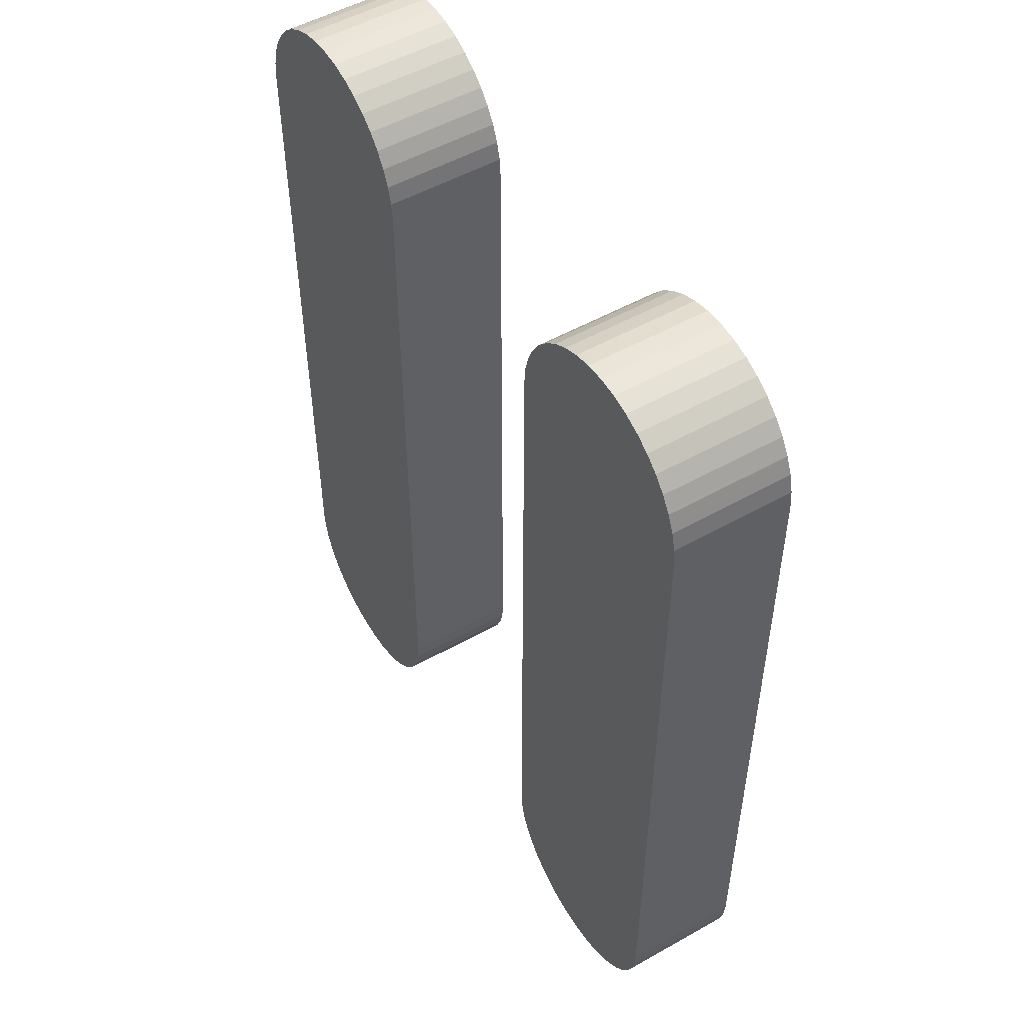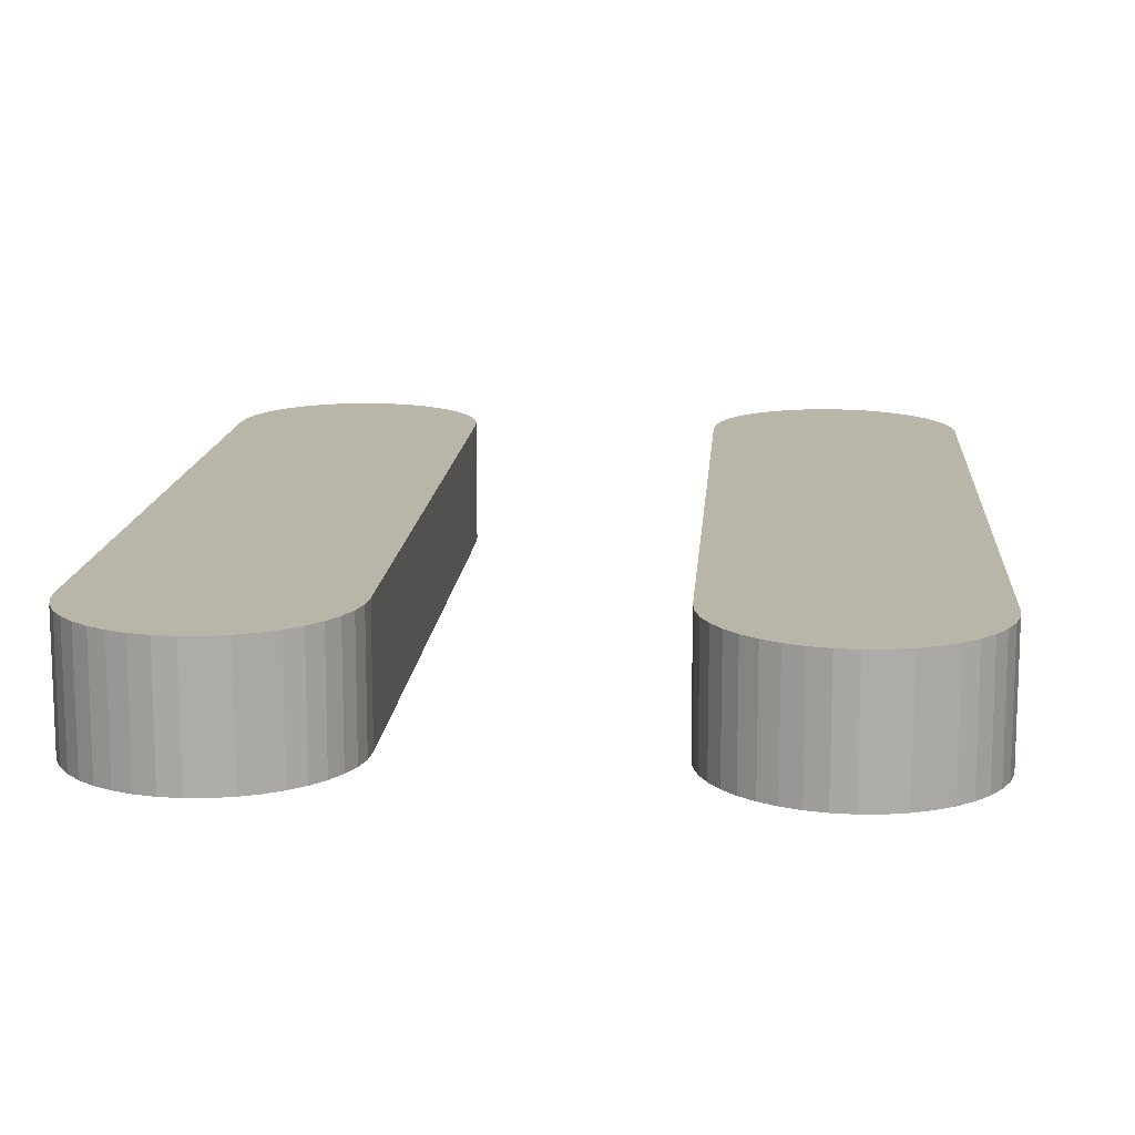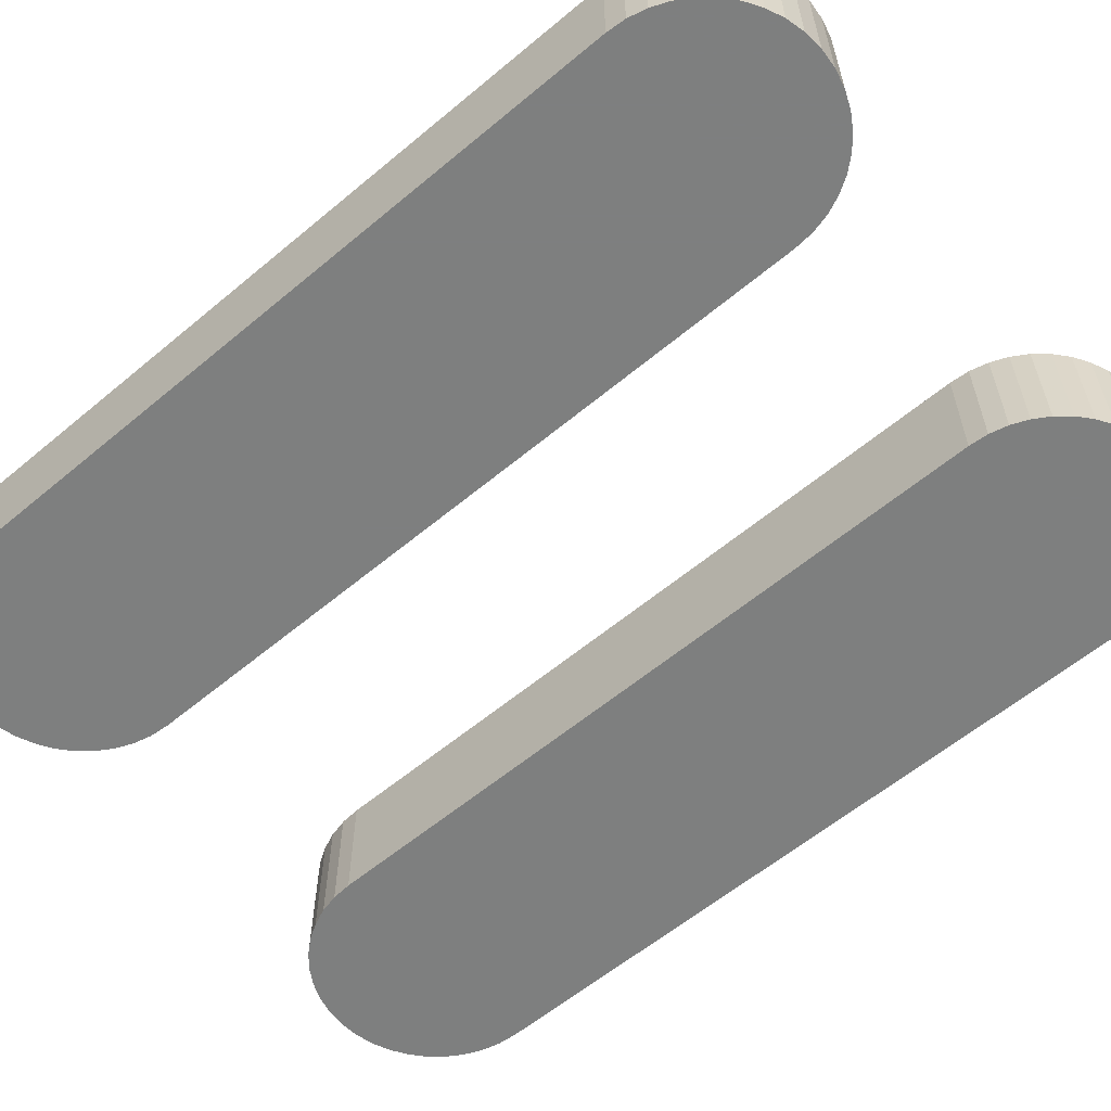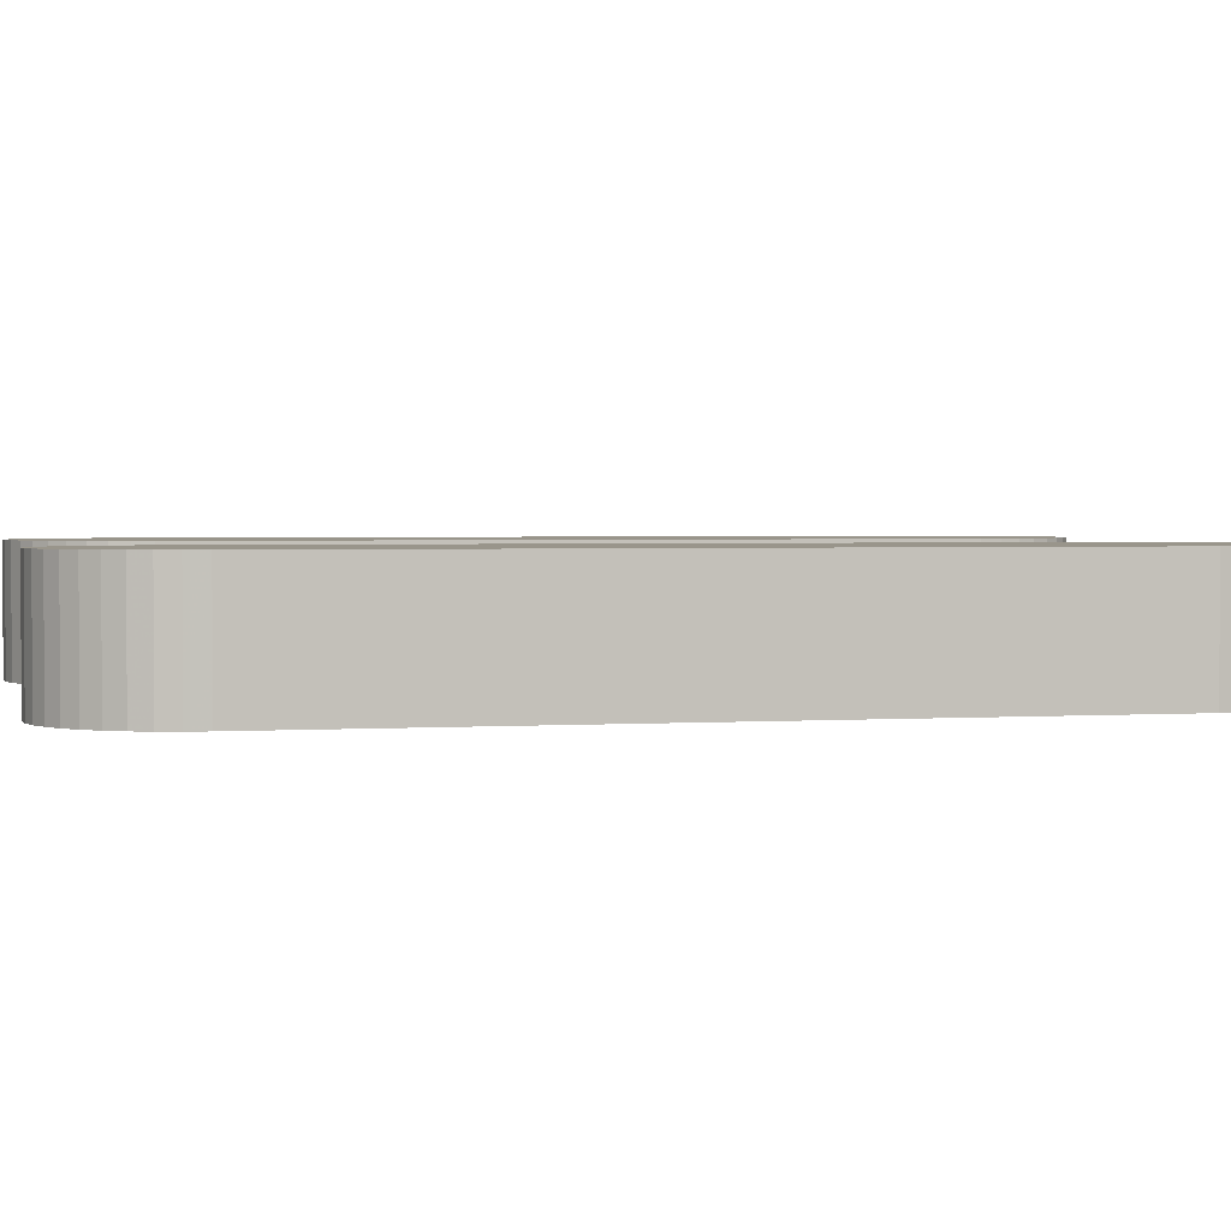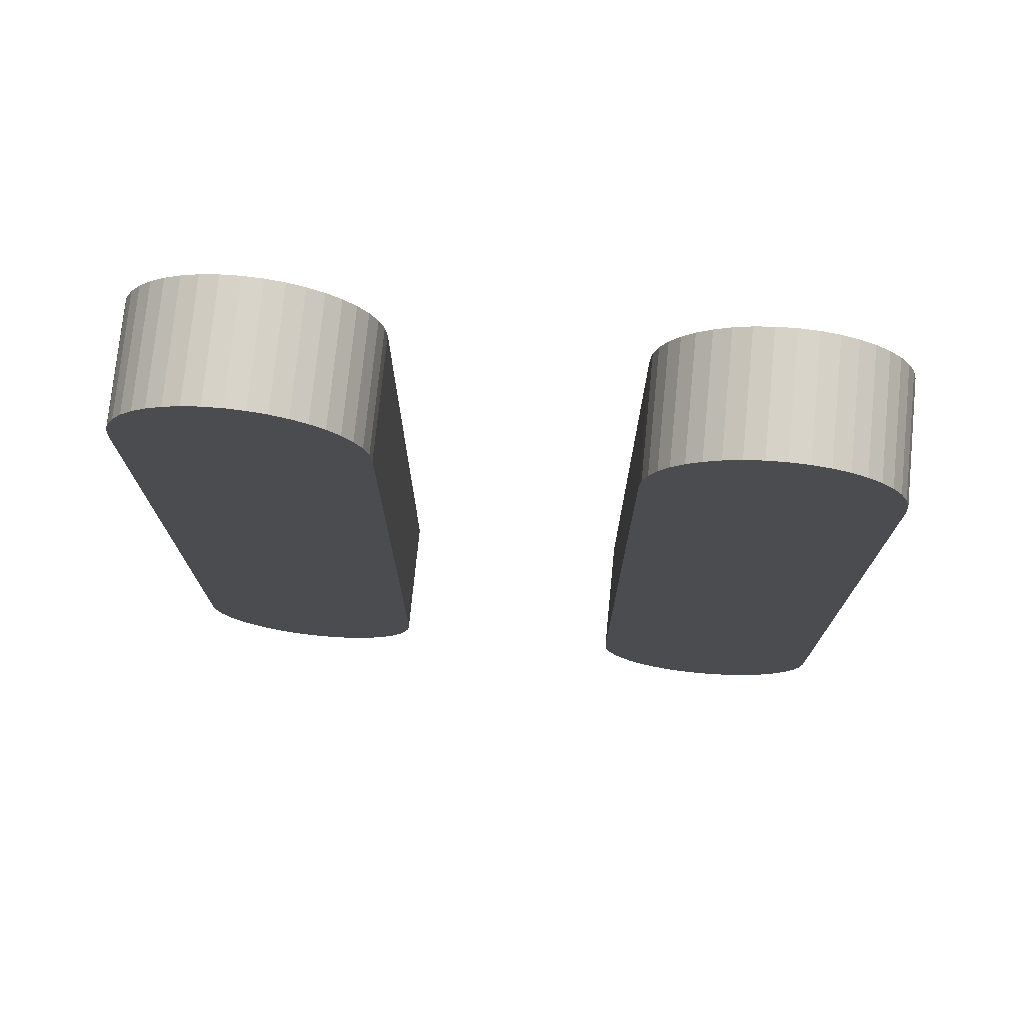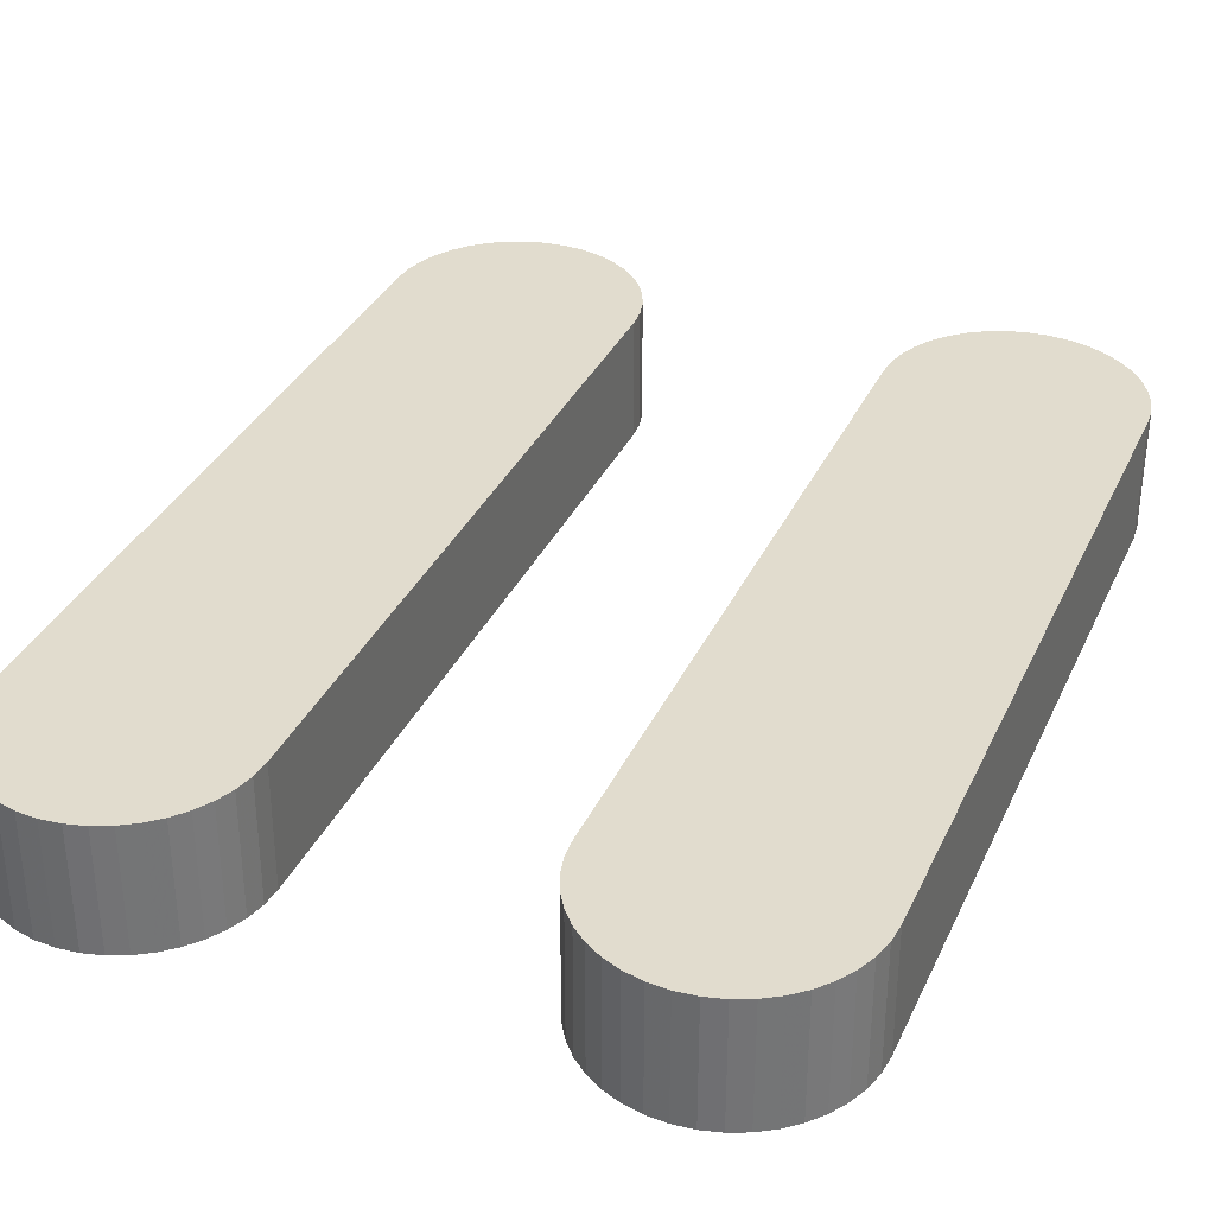
<metadata>
{"format":"obj","ext":"obj","renderer":"f3d","projection":"perspective","resolution":1024,"background":"white","views":[{"elev":52.0,"azim":58.7,"up":"+Y"},{"elev":13.4,"azim":4.3,"up":"+Z"},{"elev":-59.6,"azim":130.6,"up":"+Z"},{"elev":2.2,"azim":76.5,"up":"+Z"},{"elev":75.2,"azim":5.7,"up":"+Y"},{"elev":34.1,"azim":22.1,"up":"+Z"}]}
</metadata>
<code>
o obj_0
v -1.193 		-3.59 		0
v -1.193 		-3.59 		1
v -1.293 		-3.707 		1
v -1.293 		-3.707 		0
v -1.112 		-3.459 		0
v -1.112 		-3.459 		1
v -1.051 		-3.316 		1
v -1.051 		-3.316 		0
v -2.162 		-3.987 		1
v -2.162 		-3.987 		0
v -3 		-3 		1
v -3 		-3 		0
v -2.987 		-3.162 		0
v -2.987 		-3.162 		1
v -2.949 		-3.316 		0
v -2.949 		-3.316 		1
v -2.888 		-3.459 		0
v -2.888 		-3.459 		1
v -2.807 		-3.59 		0
v -2.807 		-3.59 		1
v -2.707 		-3.707 		0
v -2.707 		-3.707 		1
v -2.59 		-3.807 		0
v -2.59 		-3.807 		1
v -2.459 		-3.888 		0
v -2.459 		-3.888 		1
v -2.316 		-3.949 		0
v -2.316 		-3.949 		1
v 1.051 		-3.316 		0
v 1.112 		-3.459 		0
v 1.112 		-3.459 		1
v 1.051 		-3.316 		1
v 1.193 		-3.59 		0
v 1.193 		-3.59 		1
v 1.293 		-3.707 		0
v 1.293 		-3.707 		1
v 1.41 		-3.807 		0
v 1.41 		-3.807 		1
v 1.541 		-3.888 		0
v 1.541 		-3.888 		1
v 1.684 		-3.949 		1
v 1.684 		-3.949 		0
v -2 		-4 		0
v -2 		-4 		1
v -1.838 		-3.987 		0
v -1.838 		-3.987 		1
v -1.684 		-3.949 		0
v -1.684 		-3.949 		1
v -1.013 		-3.162 		0
v -1.013 		-3.162 		1
v -1 		-3 		0
v -1 		-3 		1
v -1.541 		-3.888 		0
v -1.541 		-3.888 		1
v -1.41 		-3.807 		0
v -1.41 		-3.807 		1
v 3 		3 		0
v 2.987 		3.162 		0
v 2.987 		3.162 		1
v 3 		3 		1
v 2.949 		3.316 		0
v 2.949 		3.316 		1
v 2.888 		3.459 		0
v 2.888 		3.459 		1
v 2.162 		3.987 		1
v 2.162 		3.987 		0
v 2.807 		3.59 		0
v 2.807 		3.59 		1
v 2.707 		3.707 		0
v 2.707 		3.707 		1
v 2.59 		3.807 		0
v 2.59 		3.807 		1
v 2.459 		3.888 		0
v 2.459 		3.888 		1
v 2.316 		3.949 		0
v 2.316 		3.949 		1
v 1.838 		3.987 		1
v 1.838 		3.987 		0
v 1.684 		3.949 		0
v 1.684 		3.949 		1
v 1.051 		3.316 		1
v 1.051 		3.316 		0
v 1.013 		3.162 		0
v 1.013 		3.162 		1
v 1.541 		3.888 		0
v 1.541 		3.888 		1
v 1 		3 		0
v 1 		3 		1
v 1.41 		3.807 		1
v 1.41 		3.807 		0
v 1.293 		3.707 		0
v 1.293 		3.707 		1
v 3 		-3 		1
v 3 		-3 		0
v 2 		4 		1
v 1.193 		3.59 		1
v 1.112 		3.459 		1
v -2 		4 		1
v -1 		3 		1
v -1.013 		3.162 		1
v -1.051 		3.316 		1
v -1.112 		3.459 		1
v -1.193 		3.59 		1
v -1.293 		3.707 		1
v -1.41 		3.807 		1
v -1.541 		3.888 		1
v -1.684 		3.949 		1
v -1.838 		3.987 		1
v -2.162 		3.987 		1
v -2.316 		3.949 		1
v -2.459 		3.888 		1
v -2.59 		3.807 		1
v -2.707 		3.707 		1
v -2.807 		3.59 		1
v -2.888 		3.459 		1
v -2.949 		3.316 		1
v -2.987 		3.162 		1
v -3 		3 		1
v 2.162 		-3.987 		1
v 2.316 		-3.949 		1
v 2.459 		-3.888 		1
v 2.59 		-3.807 		1
v 2.707 		-3.707 		1
v 2.807 		-3.59 		1
v 2.888 		-3.459 		1
v 2.949 		-3.316 		1
v 2.987 		-3.162 		1
v 2 		-4 		1
v 1 		-3 		1
v 1.013 		-3.162 		1
v 1.838 		-3.987 		1
v -1.541 		3.888 		0
v -1.684 		3.949 		0
v -1.838 		3.987 		0
v -2 		4 		0
v -2.162 		3.987 		0
v -2.316 		3.949 		0
v -2.459 		3.888 		0
v -2.949 		3.316 		0
v -2.987 		3.162 		0
v -2.888 		3.459 		0
v -3 		3 		0
v -2.59 		3.807 		0
v -2.707 		3.707 		0
v -2.807 		3.59 		0
v 2 		4 		0
v 1.112 		3.459 		0
v 1.193 		3.59 		0
v -1.41 		3.807 		0
v -1.293 		3.707 		0
v -1.193 		3.59 		0
v -1.112 		3.459 		0
v -1.051 		3.316 		0
v -1.013 		3.162 		0
v -1 		3 		0
v 2.949 		-3.316 		0
v 2.888 		-3.459 		0
v 2.807 		-3.59 		0
v 2.707 		-3.707 		0
v 2.59 		-3.807 		0
v 2.459 		-3.888 		0
v 2.316 		-3.949 		0
v 2.162 		-3.987 		0
v 2.987 		-3.162 		0
v 2 		-4 		0
v 1.838 		-3.987 		0
v 1.013 		-3.162 		0
v 1 		-3 		0
g group_0_11909273
f 1 2 3
f 1 3 4
f 5 6 2
f 5 2 1
f 7 6 5
f 7 5 8
f 11 12 13
f 11 13 14
f 13 15 16
f 13 16 14
f 15 17 18
f 15 18 16
f 17 19 20
f 17 20 18
f 19 21 22
f 19 22 20
f 23 24 22
f 23 22 21
f 25 26 24
f 25 24 23
f 27 28 26
f 27 26 25
f 9 28 27
f 9 27 10
f 29 30 31
f 29 31 32
f 30 33 34
f 30 34 31
f 33 35 36
f 33 36 34
f 37 38 36
f 37 36 35
f 39 40 38
f 39 38 37
f 41 40 39
f 41 39 42
f 9 10 44
f 43 44 10
f 45 46 44
f 45 44 43
f 47 48 46
f 47 46 45
f 49 50 7
f 49 7 8
f 51 52 50
f 51 50 49
f 53 54 48
f 53 48 47
f 55 56 54
f 55 54 53
f 4 3 56
f 4 56 55
f 16 52 14
f 18 52 16
f 20 52 18
f 22 52 20
f 24 52 22
f 9 44 28
f 26 52 24
f 57 58 59
f 57 59 60
f 58 61 62
f 58 62 59
f 61 63 64
f 61 64 62
f 67 68 64
f 67 64 63
f 69 70 68
f 69 68 67
f 69 71 72
f 69 72 70
f 71 73 74
f 71 74 72
f 73 75 76
f 73 76 74
f 75 66 65
f 75 65 76
f 77 78 79
f 77 79 80
f 81 82 83
f 81 83 84
f 79 85 86
f 79 86 80
f 83 87 88
f 83 88 84
f 89 90 91
f 89 91 92
f 21 19 51
f 19 17 51
f 17 15 51
f 15 13 51
f 13 12 51
f 155 51 12
f 12 142 155
f 94 57 60
f 94 60 93
f 70 72 68
f 64 68 72
f 65 95 59
f 64 72 74
f 74 76 59
f 62 74 59
f 64 74 62
f 80 59 77
f 86 59 80
f 95 77 59
f 89 59 86
f 92 59 89
f 96 59 92
f 97 59 96
f 81 59 97
f 84 59 81
f 88 59 84
f 76 65 59
f 129 60 88
f 103 104 111
f 104 105 111
f 105 106 111
f 110 111 106
f 109 110 106
f 98 109 106
f 98 106 107
f 98 107 108
f 102 103 111
f 101 102 111
f 112 100 111
f 113 100 112
f 114 100 113
f 115 100 114
f 116 100 115
f 117 100 116
f 118 100 117
f 101 111 100
f 100 118 99
f 52 99 118
f 60 59 88
f 119 120 129
f 120 121 129
f 121 122 129
f 122 123 129
f 123 124 129
f 124 125 129
f 125 126 129
f 126 127 129
f 93 129 127
f 60 129 93
f 130 128 129
f 128 119 129
f 128 130 32
f 128 32 31
f 128 31 34
f 128 34 36
f 128 36 38
f 128 38 40
f 128 40 41
f 128 41 131
f 118 11 52
f 11 14 52
f 48 26 46
f 54 26 48
f 56 26 54
f 3 26 56
f 2 26 3
f 6 26 2
f 7 26 6
f 50 26 7
f 52 26 50
f 44 46 26
f 26 28 44
f 132 133 107
f 132 107 106
f 133 134 108
f 133 108 107
f 134 135 98
f 134 98 108
f 135 136 98
f 109 136 137
f 109 137 110
f 137 138 111
f 137 111 110
f 116 139 140
f 116 140 117
f 115 141 139
f 115 139 116
f 140 142 118
f 140 118 117
f 136 109 98
f 138 143 112
f 138 112 111
f 143 144 113
f 143 113 112
f 144 145 114
f 144 114 113
f 145 141 115
f 145 115 114
f 99 52 51
f 129 88 87
f 142 12 118
f 11 118 12
f 73 71 87
f 71 69 87
f 69 67 87
f 67 63 87
f 63 61 87
f 61 58 87
f 57 87 58
f 75 87 66
f 83 66 87
f 82 66 83
f 82 147 66
f 147 148 66
f 148 91 66
f 91 90 66
f 90 85 66
f 146 66 85
f 146 85 79
f 146 79 78
f 94 87 57
f 133 142 134
f 132 142 133
f 135 134 142
f 149 142 132
f 150 142 149
f 151 142 150
f 152 142 151
f 153 142 152
f 154 142 153
f 155 142 154
f 27 25 51
f 142 140 139
f 142 139 141
f 142 141 145
f 142 145 144
f 142 144 143
f 138 137 142
f 136 142 137
f 143 138 142
f 25 23 51
f 75 73 87
f 160 168 159
f 159 168 158
f 161 168 160
f 158 168 157
f 162 168 161
f 163 168 162
f 165 168 163
f 157 168 156
f 164 168 94
f 156 168 164
f 166 42 165
f 165 42 39
f 165 39 37
f 165 37 35
f 165 35 33
f 165 33 30
f 165 30 29
f 168 165 167
f 87 94 168
f 29 167 165
f 23 21 51
f 136 135 142
f 49 8 51
f 8 5 51
f 5 1 51
f 1 4 51
f 51 4 55
f 51 55 53
f 51 53 47
f 45 43 51
f 43 10 51
f 27 51 10
f 47 45 51
f 91 148 96
f 91 96 92
f 95 146 78
f 95 78 77
f 95 65 146
f 66 146 65
f 85 90 89
f 85 89 86
f 148 147 97
f 148 97 96
f 147 82 81
f 147 81 97
f 51 155 99
f 100 154 153
f 100 153 101
f 153 152 102
f 153 102 101
f 152 151 103
f 152 103 102
f 151 150 104
f 151 104 103
f 150 149 105
f 150 105 104
f 100 99 155
f 100 155 154
f 149 132 106
f 149 106 105
f 126 156 164
f 126 164 127
f 164 94 93
f 164 93 127
f 163 119 165
f 162 120 119
f 162 119 163
f 161 121 120
f 161 120 162
f 160 122 121
f 160 121 161
f 159 123 122
f 159 122 160
f 158 124 123
f 158 123 159
f 157 125 124
f 157 124 158
f 126 125 157
f 126 157 156
f 129 168 167
f 129 167 130
f 87 168 129
f 166 131 41
f 166 41 42
f 165 128 131
f 165 131 166
f 119 128 165
f 167 29 32
f 167 32 130

</code>
